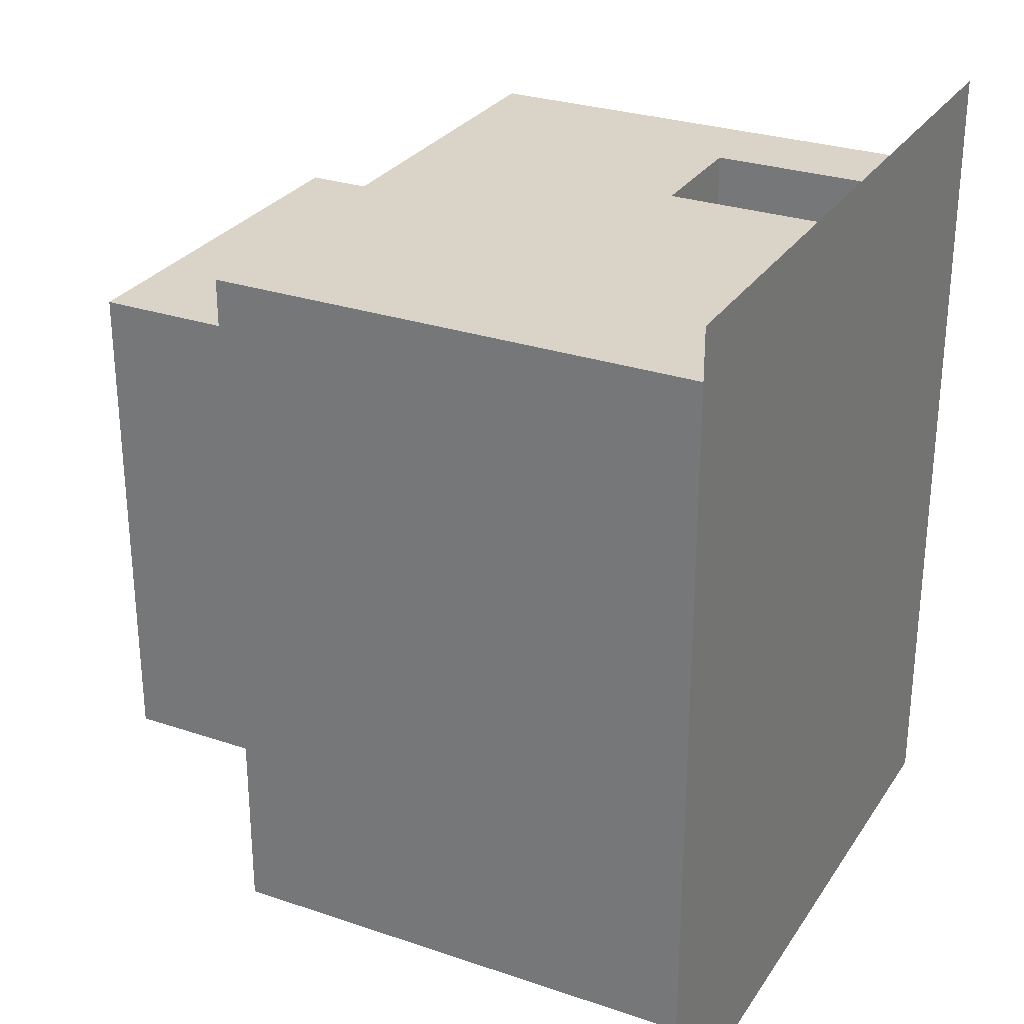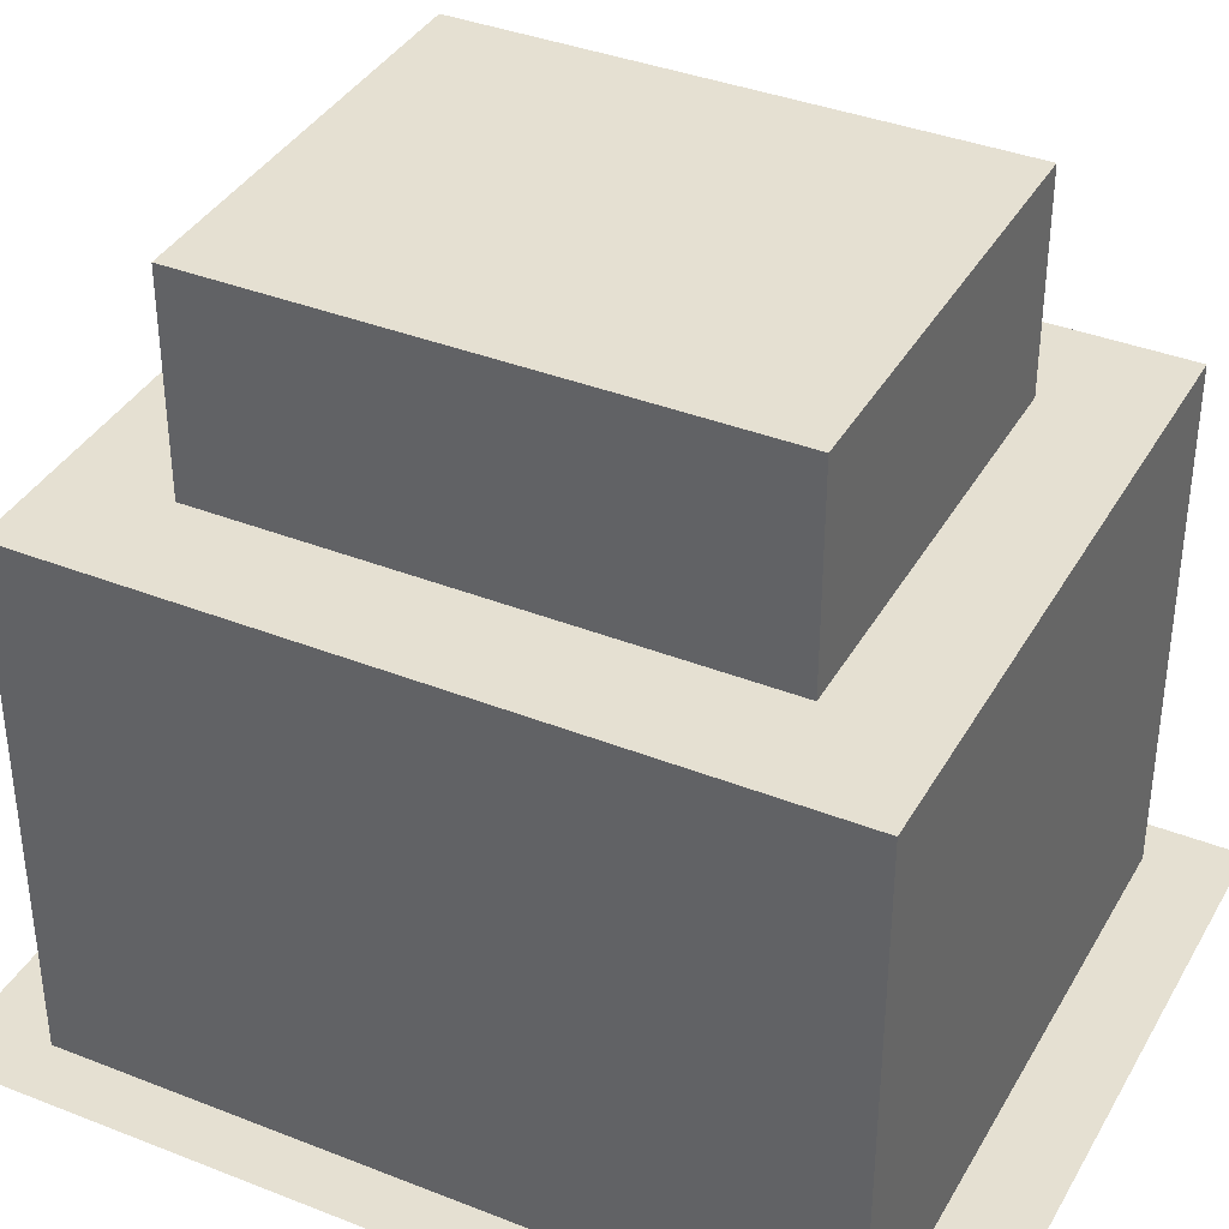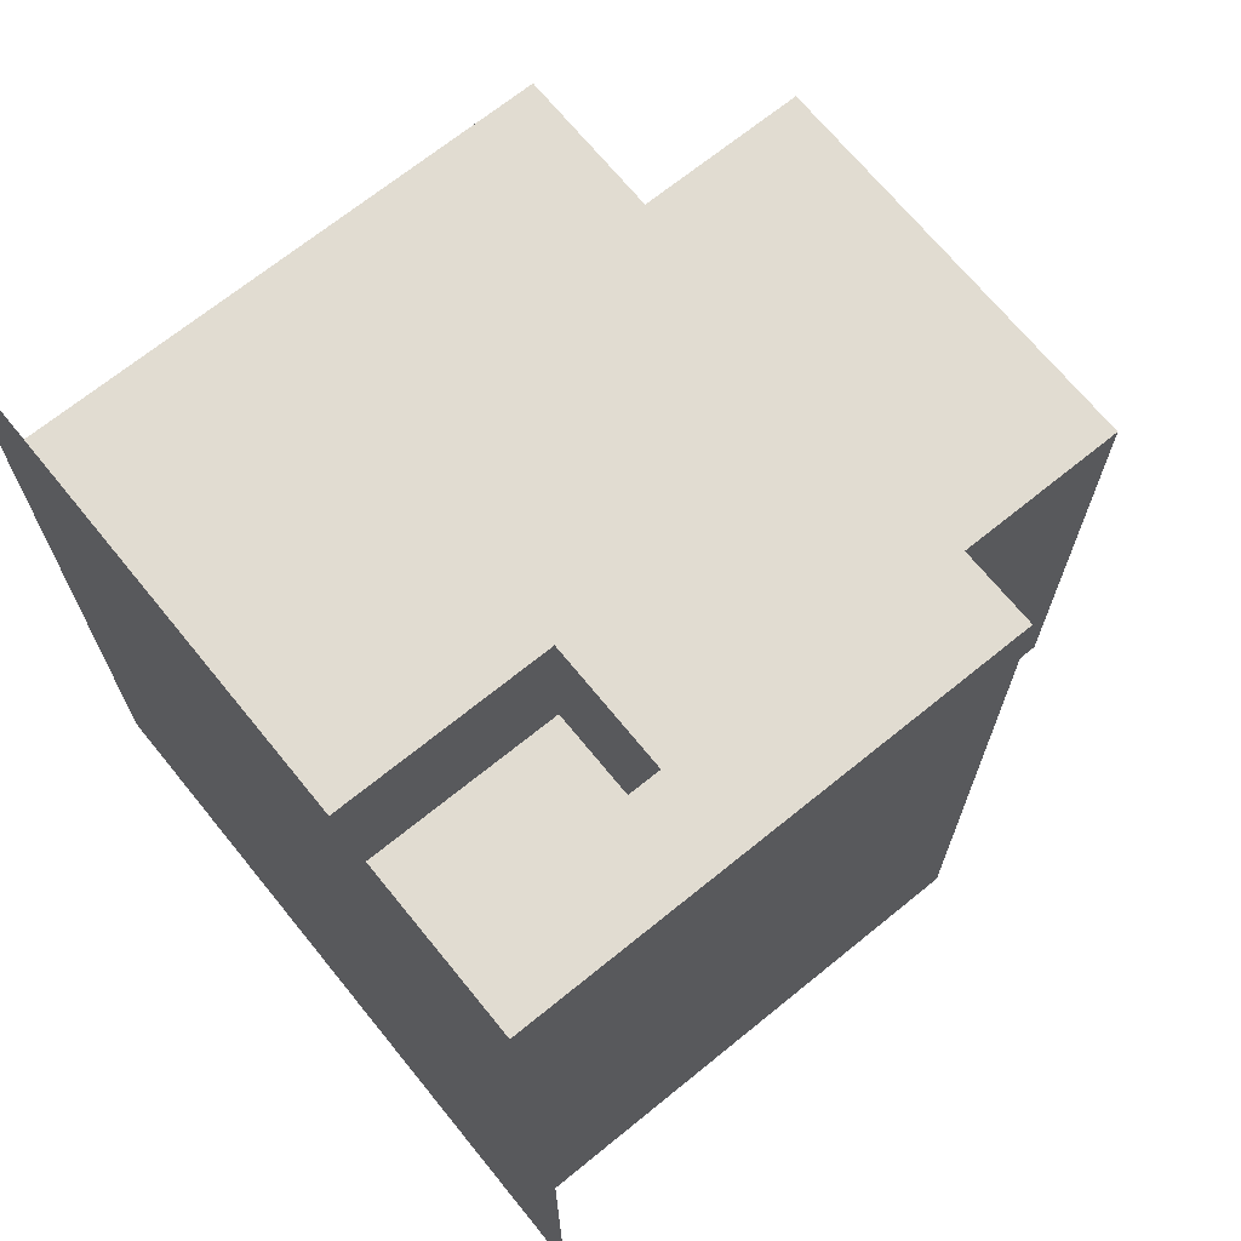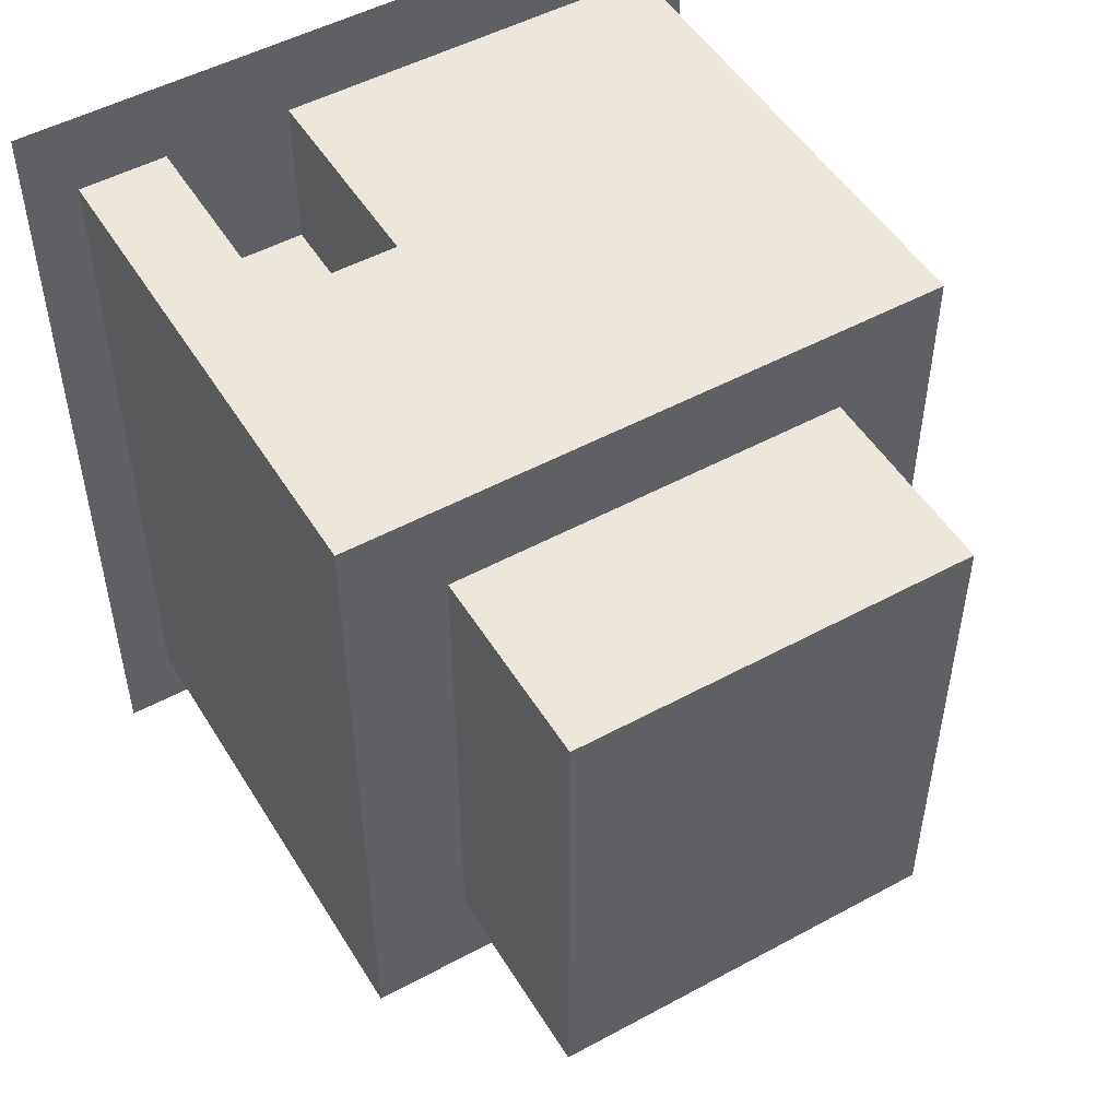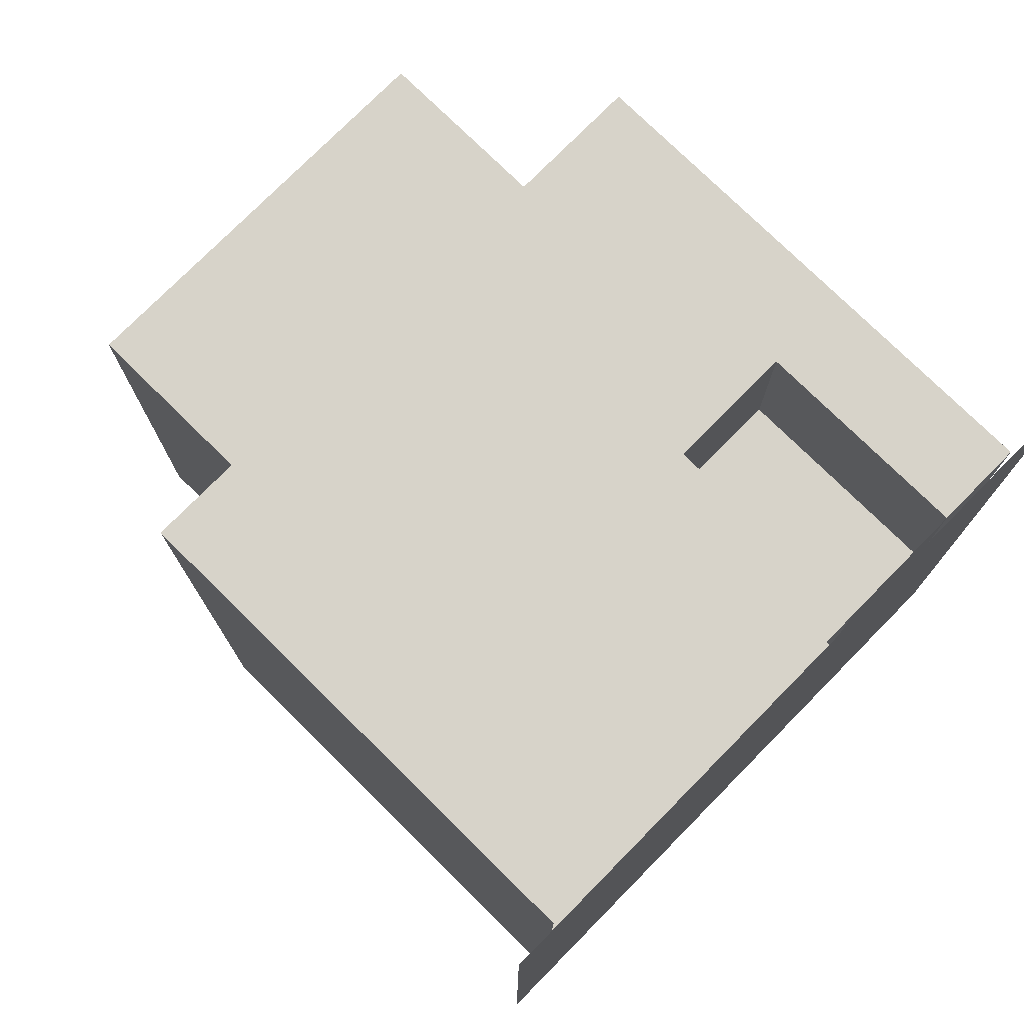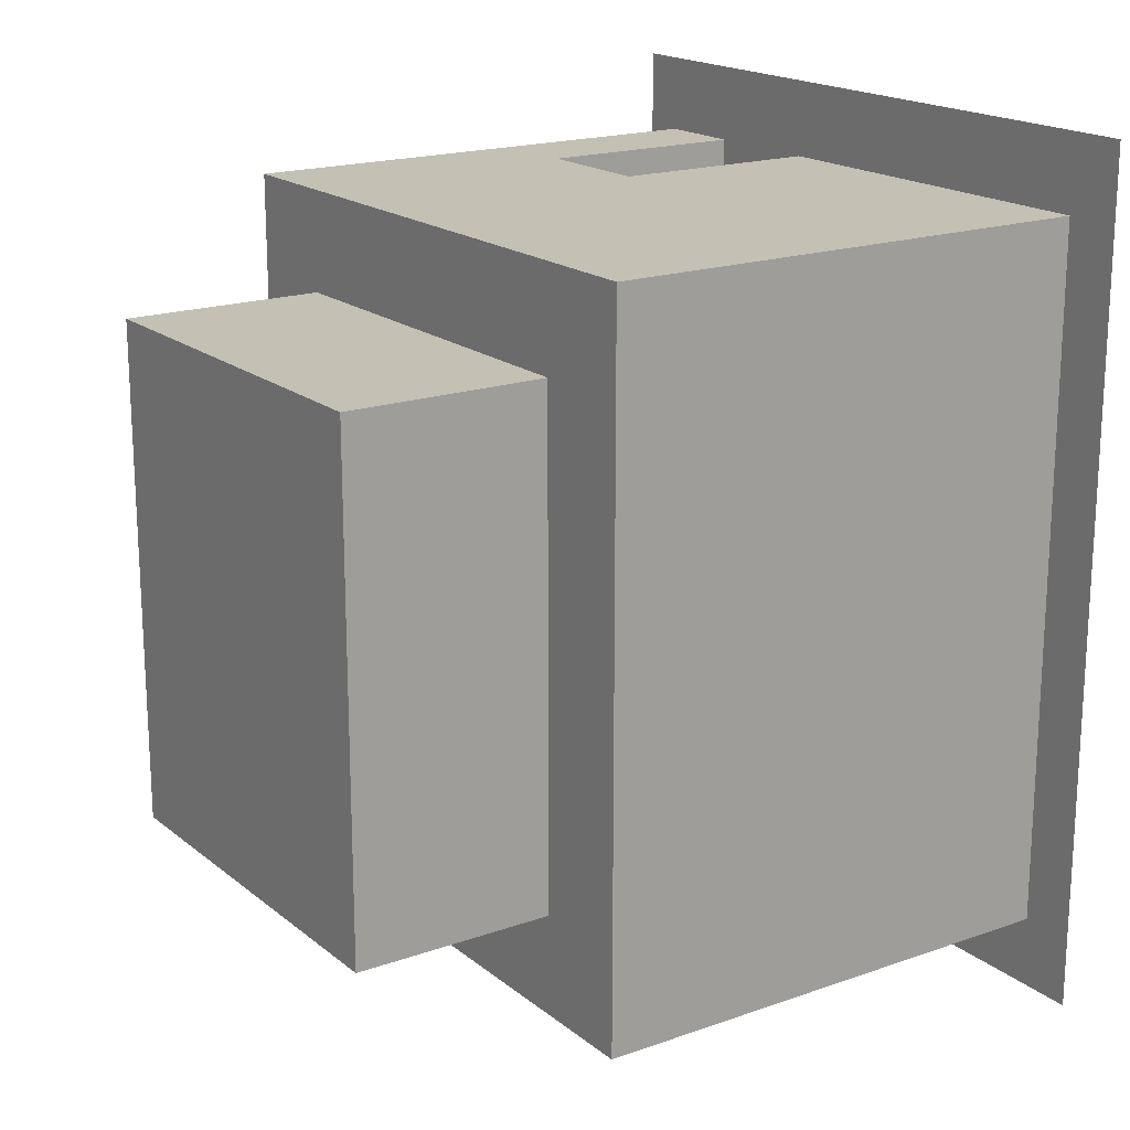
<metadata>
{"format":"obj","ext":"obj","renderer":"f3d","projection":"perspective","resolution":1024,"background":"white","views":[{"elev":28.4,"azim":-63.0,"up":"+Z"},{"elev":37.8,"azim":116.7,"up":"+Y"},{"elev":69.2,"azim":50.9,"up":"+Z"},{"elev":50.5,"azim":149.3,"up":"+Z"},{"elev":76.1,"azim":-45.4,"up":"+Z"},{"elev":18.4,"azim":-124.1,"up":"+Z"}]}
</metadata>
<code>
o polygon0
g polygon0
v -2 5.188 -2.5
v 2 5.188 -2.5
v 2 5.188 2.5
v -2 5.188 2.5
f 1 2 3
f 3 4 1
o polygon1
g polygon1
v -2 5.188 -2.5
v -2 5.188 2.5
v -2 7.188 2.5
v -2 7.188 -2.5
v 2 5.188 2.5
v 2 5.188 -2.5
v 2 7.188 -2.5
v 2 7.188 2.5
v -2 7.188 -2.5
v 2 7.188 -2.5
v 2 5.188 -2.5
v -2 5.188 -2.5
v -2 5.188 2.5
v 2 5.188 2.5
v 2 7.188 2.5
v -2 7.188 2.5
v -3 2.688 -3.5
v -3 2.688 3.5
v -3 5.188 3.5
v -3 5.188 -3.5
v 3 2.688 3.5
v 3 2.688 -3.5
v 3 5.188 -3.5
v 3 5.188 3.5
v -3 2.688 3.5
v 3 2.688 3.5
v 3 5.188 3.5
v -3 5.188 3.5
v -3 5.188 -3.5
v 3 5.188 -3.5
v 3 2.688 -3.5
v -3 2.688 -3.5
f 5 6 7
f 7 8 5
f 9 10 11
f 11 12 9
f 13 14 15
f 15 16 13
f 17 18 19
f 19 20 17
f 21 22 23
f 23 24 21
f 25 26 27
f 27 28 25
f 29 30 31
f 31 32 29
f 33 34 35
f 35 36 33
o polygon2
g polygon2
v -3 0.1875 3.5
v 0.875 0.1875 3.5
v -3 2.688 3.5
v 0.875 2.312 3.5
v 3 2.688 3.5
v 2.125 2.312 3.5
v 3 0.1875 3.5
v 2.125 0.1875 3.5
v -2 7.188 2.5
v 2 7.188 2.5
v 2 7.188 -2.5
v -2 7.188 -2.5
v 0.875 2.312 3.5
v 0.875 0.1875 3.5
v 0.875 0.1875 1.92
v 0.875 2.312 1.92
v 2.125 2.312 3.5
v 0.875 2.312 3.5
v 0.875 2.312 1.92
v 2.125 2.312 1.92
v 2.125 0.1875 3.5
v 2.125 2.312 3.5
v 2.125 2.312 1.92
v 2.125 0.1875 1.92
v 0.875 0.1875 3.5
v 2.125 0.1875 3.5
v 2.125 0.1875 1.92
v 0.875 0.1875 1.92
v -3 2.688 -3.5
v 3 2.688 -3.5
v 3 0.1875 -3.5
v -3 0.1875 -3.5
v -3 0.1875 -3.5
v -3 0.1875 3.5
v -3 2.688 3.5
v -3 2.688 -3.5
v 3 0.1875 3.5
v 3 0.1875 -3.5
v 3 2.688 -3.5
v 3 2.688 3.5
v -3 5.188 3.5
v 3 5.188 3.5
v 3 5.188 -3.5
v -3 5.188 -3.5
v 0.875 0.1875 1.92
v 2.125 0.1875 1.92
v 2.125 2.312 1.92
v 0.875 2.312 1.92
f 37 38 39
f 38 40 39
f 39 40 41
f 40 42 41
f 41 42 43
f 42 44 43
f 45 46 47
f 47 48 45
f 49 50 51
f 51 52 49
f 53 54 55
f 55 56 53
f 57 58 59
f 59 60 57
f 61 62 63
f 63 64 61
f 65 66 67
f 67 68 65
f 69 70 71
f 71 72 69
f 73 74 75
f 75 76 73
f 77 78 79
f 79 80 77
f 81 82 83
f 83 84 81
o polygon3
g polygon3
v -2.875 2.438 -3.375
v -2.875 2.438 3.375
v -2.875 5.062 3.375
v -2.875 5.062 -3.375
v 2.875 2.438 3.375
v 2.875 2.438 -3.375
v 2.875 5.062 -3.375
v 2.875 5.062 3.375
v -2.875 5.062 -3.375
v 2.875 5.062 -3.375
v 2.875 2.438 -3.375
v -2.875 2.438 -3.375
v -2.875 2.438 3.375
v 2.875 2.438 3.375
v 2.875 5.062 3.375
v -2.875 5.062 3.375
v -1.875 5.312 -2.375
v -1.875 5.312 2.375
v -1.875 7.062 2.375
v -1.875 7.062 -2.375
v 1.875 5.312 2.375
v 1.875 5.312 -2.375
v 1.875 7.062 -2.375
v 1.875 7.062 2.375
v -1.875 7.062 -2.375
v 1.875 7.062 -2.375
v 1.875 5.312 -2.375
v -1.875 5.312 -2.375
v -1.875 5.312 2.375
v 1.875 5.312 2.375
v 1.875 7.062 2.375
v -1.875 7.062 2.375
f 85 86 87
f 87 88 85
f 89 90 91
f 91 92 89
f 93 94 95
f 95 96 93
f 97 98 99
f 99 100 97
f 101 102 103
f 103 104 101
f 105 106 107
f 107 108 105
f 109 110 111
f 111 112 109
f 113 114 115
f 115 116 113
o polygon4
g polygon4
v 3 0.125 3.75
v 3 0.125 -3.75
v -3 0.125 -3.75
v -3 0.125 3.75
v -3.5 0.125 -4.25
v -3.5 0.125 4.25
v -3 0.125 3.75
v -3 0.125 -3.75
v 3.5 0.125 -4.25
v -3.5 0.125 -4.25
v -3 0.125 -3.75
v 3 0.125 -3.75
v 3.5 0.125 4.25
v 3.5 0.125 -4.25
v 3 0.125 -3.75
v 3 0.125 3.75
v -3.5 0.125 4.25
v 3.5 0.125 4.25
v 3 0.125 3.75
v -3 0.125 3.75
f 117 118 119
f 119 120 117
f 121 122 123
f 123 124 121
f 125 126 127
f 127 128 125
f 129 130 131
f 131 132 129
f 133 134 135
f 135 136 133

</code>
